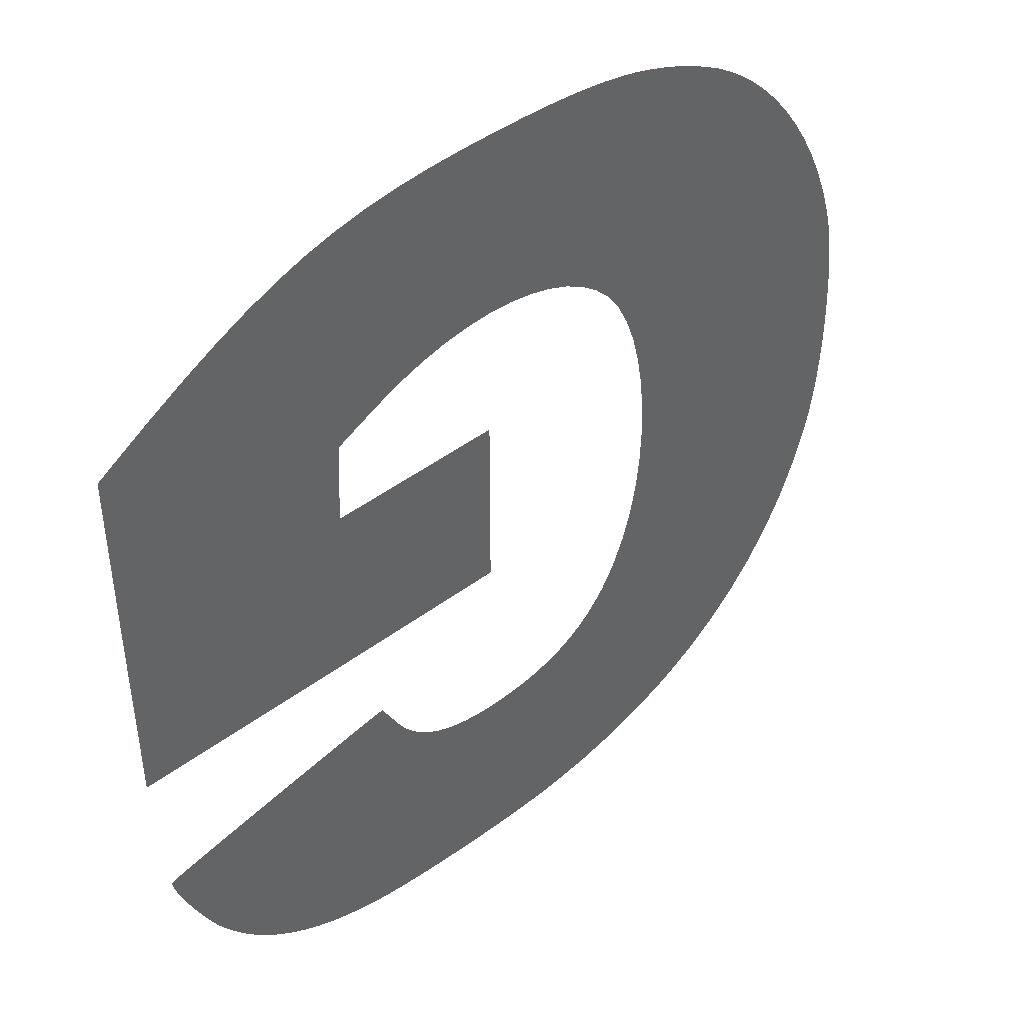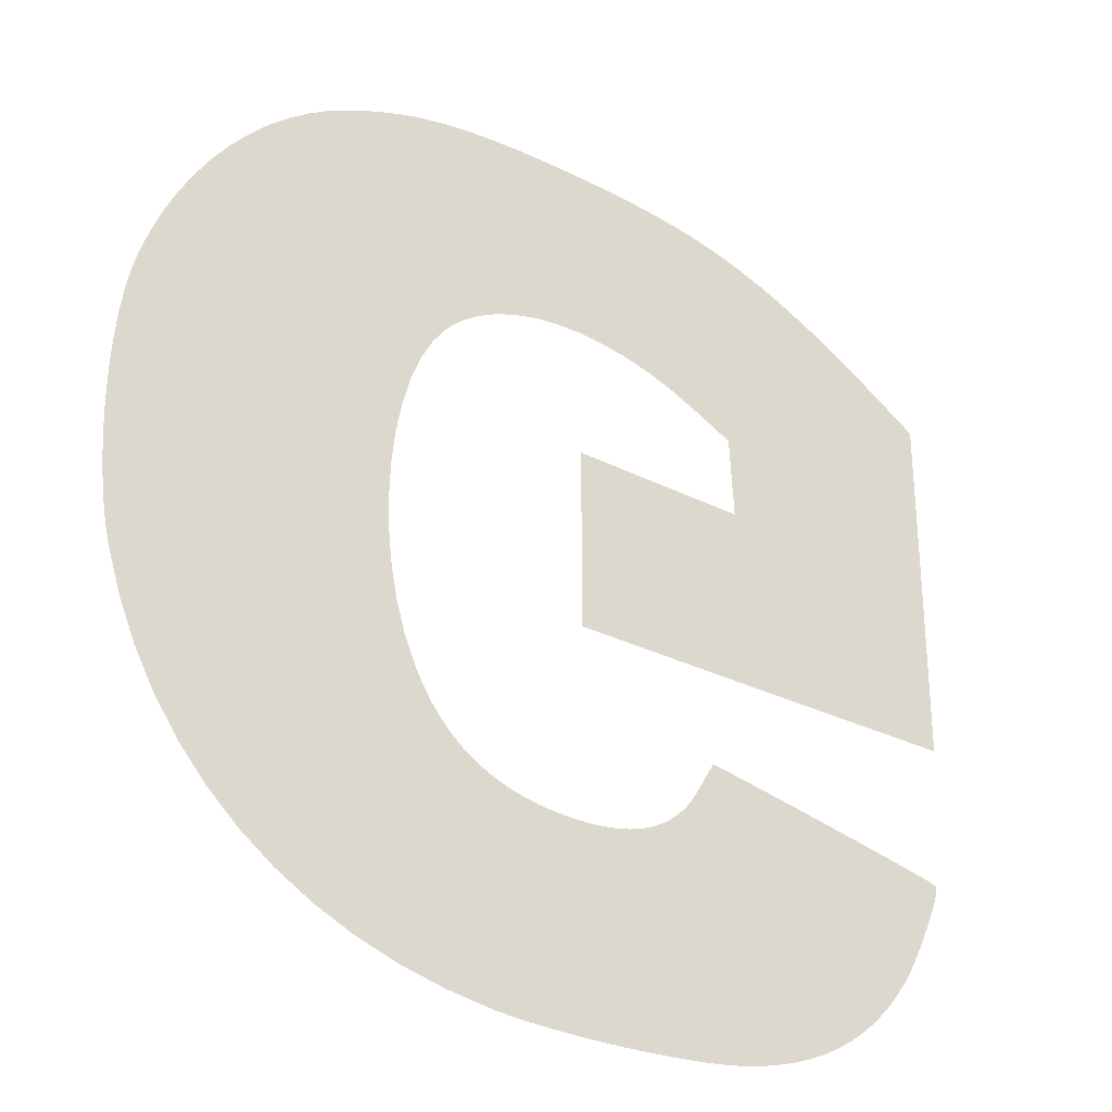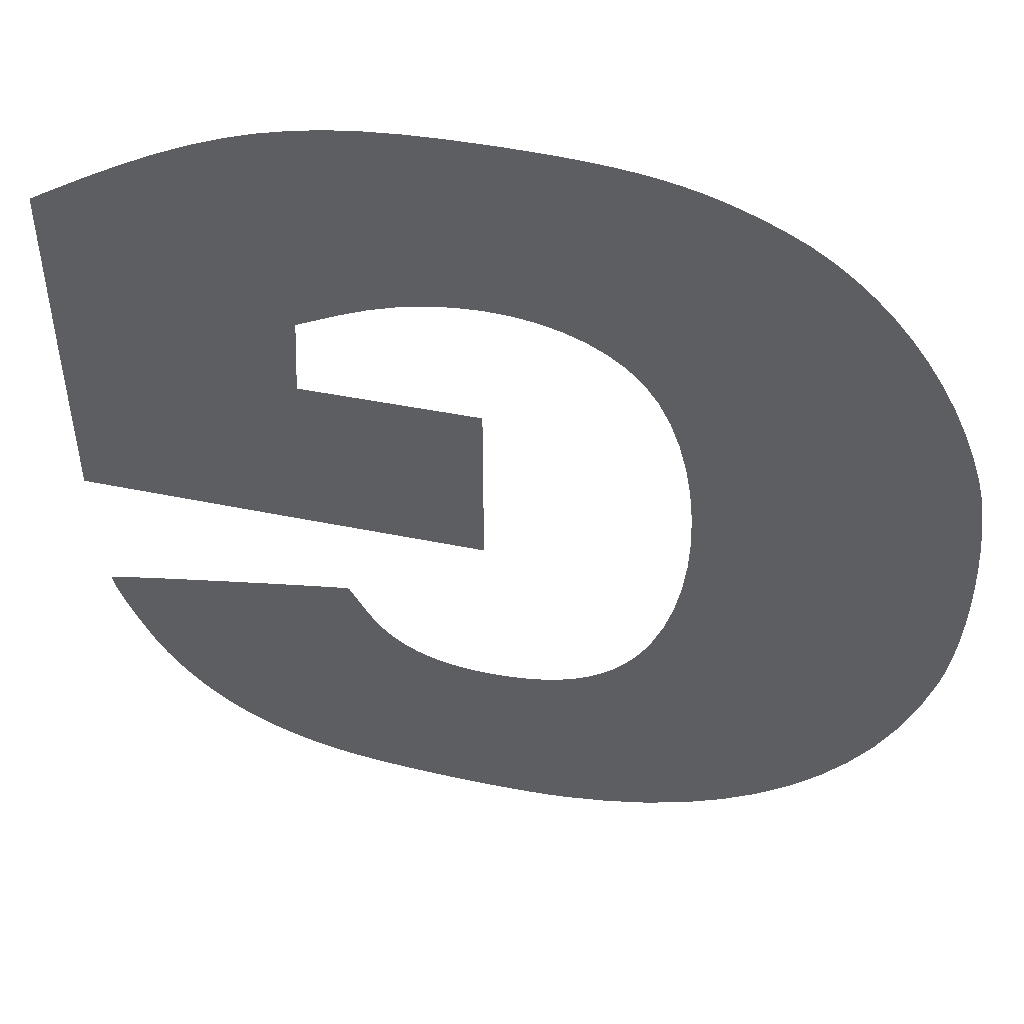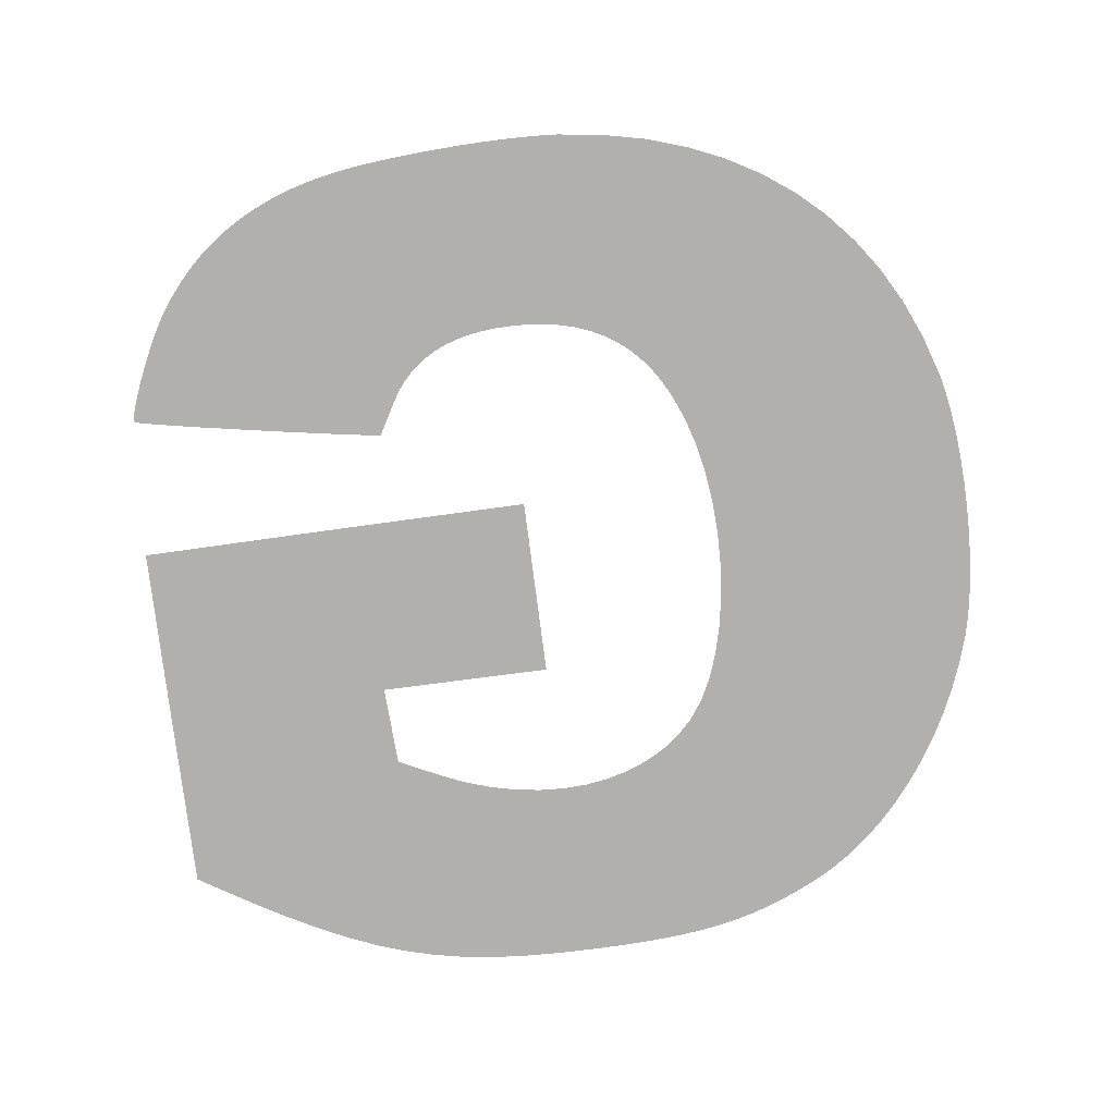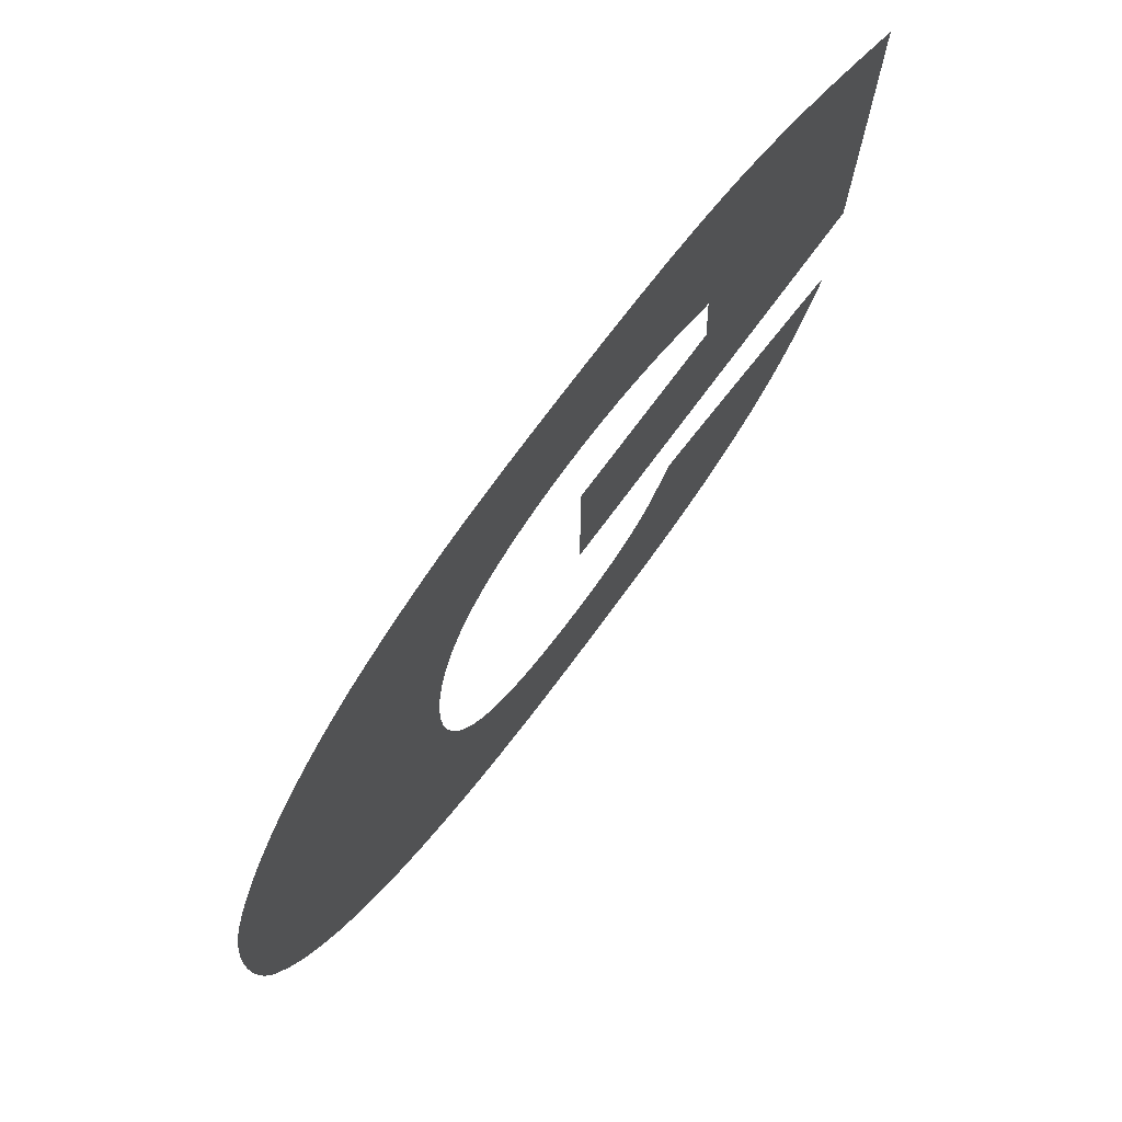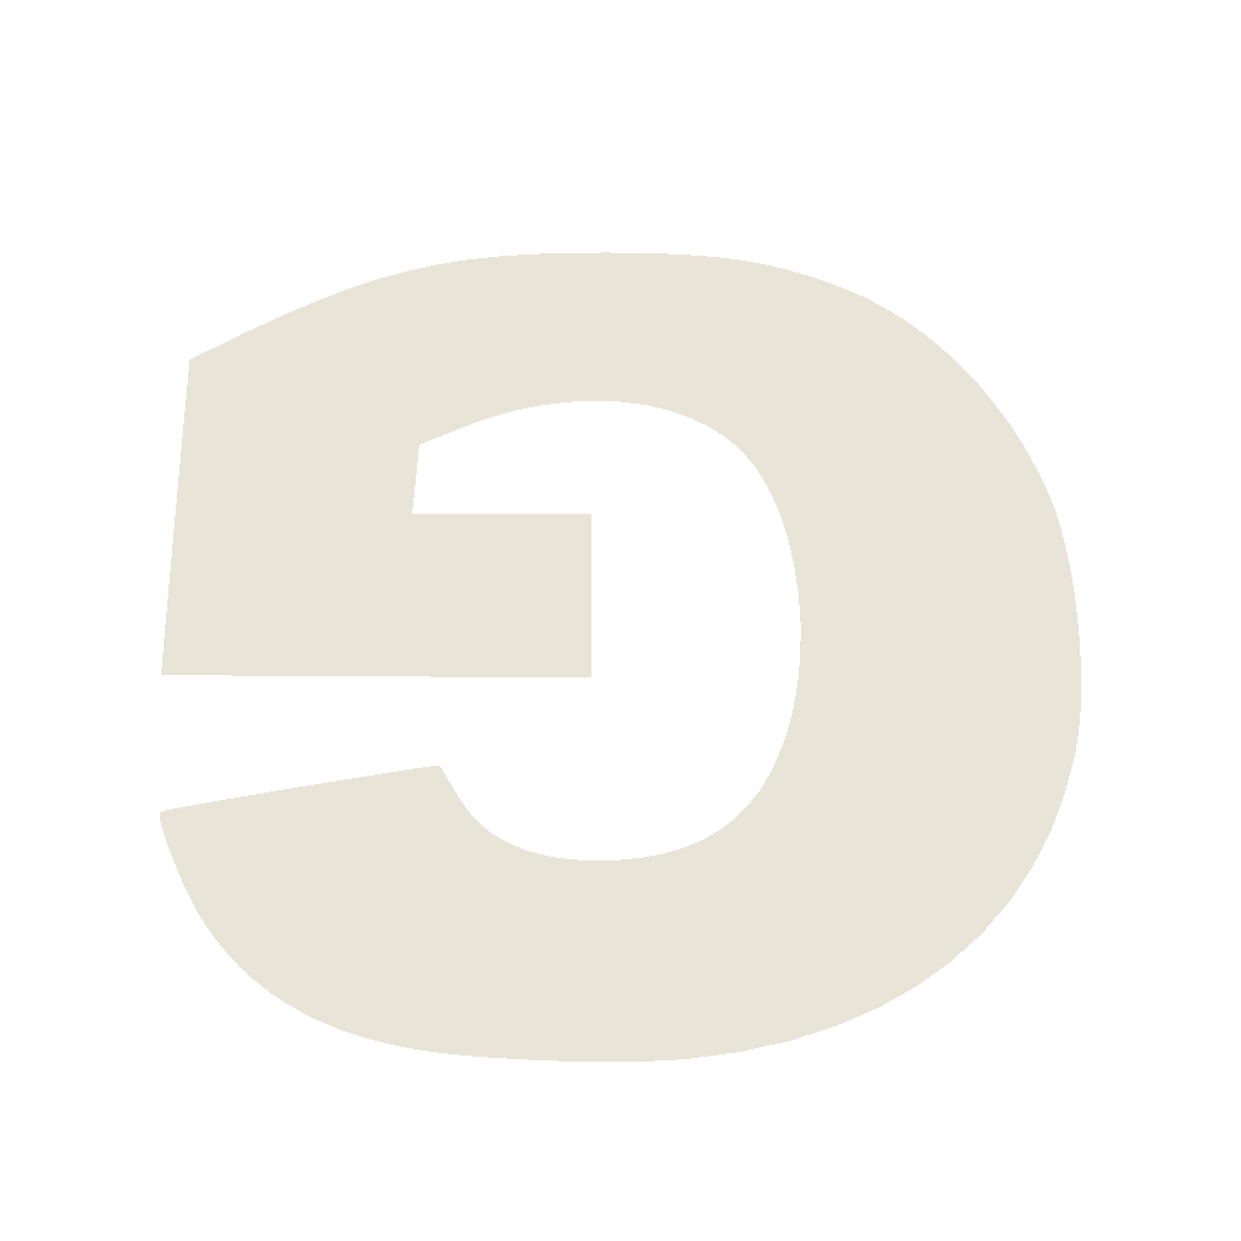
<metadata>
{"format":"obj","ext":"obj","renderer":"f3d","projection":"perspective","resolution":1024,"background":"white","views":[{"elev":43.1,"azim":137.7,"up":"+Z"},{"elev":-32.3,"azim":-35.2,"up":"+Z"},{"elev":47.6,"azim":-167.3,"up":"+Z"},{"elev":-78.8,"azim":-172.6,"up":"+Y"},{"elev":74.5,"azim":-53.3,"up":"+Z"},{"elev":60.4,"azim":179.9,"up":"+Y"}]}
</metadata>
<code>
o G
v -0.000394 0 -0.00844
v 0.00042 0 -0.008446
v 2e-06 0 -0.008447
v 0.000852 0 -0.008438
v -0.00076 0 -0.008424
v 0.00129 0 -0.008422
v -0.001087 0 -0.008401
v 0.001724 0 -0.0084
v -0.001968 0 -0.008279
v 0.002147 0 -0.008372
v 0.002549 0 -0.008338
v 0.002924 0 -0.008298
v 0.003262 0 -0.008252
v -0.0028 0 -0.00809
v 0.003555 0 -0.008202
v 0.003947 0 -0.008115
v 0.004321 0 -0.008011
v -0.00358 0 -0.007834
v 0.004677 0 -0.007888
v 0.005015 0 -0.007747
v -0.004308 0 -0.007513
v 0.005337 0 -0.007588
v 0.005642 0 -0.00741
v -0.004983 0 -0.007127
v 0.005932 0 -0.007213
v 0.006205 0 -0.006997
v -0.005602 0 -0.006677
v 0.006464 0 -0.006762
v 0.006707 0 -0.006507
v -0.006165 0 -0.006166
v 0.006936 0 -0.006232
v 0.007152 0 -0.005937
v -0.006669 0 -0.005593
v 0.007253 0 -0.005783
v 0.007361 0 -0.005598
v 0.007472 0 -0.005392
v -0.007115 0 -0.004961
v 0.007584 0 -0.005171
v 0.007693 0 -0.004944
v -0.0075 0 -0.004269
v 2.5e-05 0 -0.004781
v 0.000394 0 -0.004792
v 0.007796 0 -0.004719
v 0.000681 0 -0.004784
v 0.000954 0 -0.004759
v -0.000322 0 -0.004745
v 0.001211 0 -0.004717
v -0.000647 0 -0.004686
v 0.007888 0 -0.004504
v 0.001452 0 -0.004659
v -0.000951 0 -0.004602
v 0.001679 0 -0.004584
v -0.001235 0 -0.004493
v 0.00189 0 -0.004492
v 0.007967 0 -0.004306
v -0.0015 0 -0.00436
v 0.002086 0 -0.004383
v 0.002268 0 -0.004258
v -0.001744 0 -0.004201
v 0.00803 0 -0.004133
v -0.007822 0 -0.00352
v 0.002434 0 -0.004115
v -0.00197 0 -0.004016
v 0.008073 0 -0.003994
v 0.002586 0 -0.003956
v -0.002177 0 -0.003805
v 0.008092 0 -0.003896
v 0.002723 0 -0.003779
v 0.008085 0 -0.003847
v 0.007976 0 -0.003815
v 0.007704 0 -0.003756
v -0.002367 0 -0.003568
v 0.002845 0 -0.003585
v 0.0073 0 -0.003675
v 0.006798 0 -0.003578
v 0.002891 0 -0.003505
v 0.006231 0 -0.003472
v -0.002538 0 -0.003304
v -0.008082 0 -0.002714
v 0.002936 0 -0.003428
v 0.005632 0 -0.003361
v 0.002979 0 -0.003353
v 0.005033 0 -0.003253
v 0.003019 0 -0.003283
v -0.002693 0 -0.003013
v 0.003057 0 -0.003217
v 0.004468 0 -0.003153
v 0.003091 0 -0.003156
v 0.003122 0 -0.003102
v 0.00397 0 -0.003066
v 0.003149 0 -0.003054
v 0.003572 0 -0.003
v 0.003171 0 -0.003015
v 0.003188 0 -0.002984
v -0.002908 0 -0.002498
v 0.003306 0 -0.002959
v 0.0032 0 -0.002962
v 0.003206 0 -0.002951
v -0.00817 0 -0.002335
v -0.003075 0 -0.001932
v -0.008242 0 -0.001914
v -0.003194 0 -0.001327
v -0.008299 0 -0.001459
v -0.008339 0 -0.000979
v -0.003267 0 -0.000697
v 0.000531 -0 0.000558
v 0.004426 0 -0.001159
v 0.000531 0 -0.001184
v 0.008309 0 -0.001122
v 0.008346 -0 0.002362
v -0.008363 0 -0.000482
v -0.003294 0 -5.4e-05
v -0.008371 -0 2.2e-05
v -0.003276 -0 0.000589
v -0.008363 -0 0.000524
v -0.008339 -0 0.001017
v 0.000531 -0 0.0023
v 0.002211 -0 0.0023
v 0.003903 -0 0.0023
v -0.003215 -0 0.00122
v -0.008299 -0 0.00149
v -0.00311 -0 0.001826
v -0.008242 -0 0.001936
v -0.002964 -0 0.002394
v -0.00817 -0 0.002346
v 0.003866 -0 0.003072
v -0.008082 -0 0.002711
v 0.008371 -0 0.005846
v -0.002777 -0 0.002911
v -0.00791 -0 0.003254
v -0.002549 -0 0.003365
v 0.003829 -0 0.003856
v -0.007708 -0 0.00378
v -0.002282 -0 0.003744
v -0.001986 -0 0.004042
v -0.007477 -0 0.004286
v 0.00302 -0 0.004254
v -0.001649 -0 0.004295
v 0.002513 -0 0.004475
v -0.007218 -0 0.004771
v -0.001275 -0 0.004502
v 0.002003 -0 0.004646
v -0.000869 -0 0.004664
v 0.001495 -0 0.004769
v -0.000435 -0 0.004779
v 0.000992 -0 0.004843
v -0.006935 -0 0.005231
v 2.3e-05 -0 0.004848
v 0.0005 -0 0.004869
v -0.006629 -0 0.005664
v -0.006301 -0 0.006068
v 0.008366 -0 0.00585
v 0.008351 -0 0.005859
v 0.008328 -0 0.005874
v 0.0083 -0 0.005892
v 0.008268 -0 0.005912
v 0.008234 -0 0.005933
v 0.0082 -0 0.005955
v 0.008168 -0 0.005975
v 0.00814 -0 0.005993
v 0.008118 -0 0.006008
v 0.008103 -0 0.006017
v 0.008097 -0 0.006021
v 0.007345 -0 0.006489
v -0.005954 -0 0.006441
v -0.00559 -0 0.006779
v 0.006652 -0 0.006897
v -0.005209 -0 0.00708
v 0.006008 -0 0.007247
v -0.004816 -0 0.007343
v 0.005399 -0 0.007543
v -0.00441 -0 0.007563
v 0.004813 -0 0.007789
v -0.004066 -0 0.007724
v -0.003732 -0 0.007866
v 0.004236 -0 0.00799
v -0.003402 -0 0.007988
v -0.003072 -0 0.008094
v 0.003657 -0 0.008148
v -0.002735 -0 0.008183
v 0.003063 -0 0.008269
v -0.002386 -0 0.008257
v -0.00202 -0 0.008317
v 0.002441 -0 0.008355
v -0.001629 -0 0.008364
v 0.001778 -0 0.008411
v -0.001209 -0 0.0084
v -0.000755 -0 0.008425
v 0.001063 -0 0.00844
v -0.00026 -0 0.00844
v 0.000282 -0 0.008447
f 1 2 3
f 1 4 2
f 5 4 1
f 5 6 4
f 7 6 5
f 7 8 6
f 9 8 7
f 9 10 8
f 9 11 10
f 9 12 11
f 9 13 12
f 14 13 9
f 14 15 13
f 14 16 15
f 14 17 16
f 18 17 14
f 18 19 17
f 18 20 19
f 21 20 18
f 21 22 20
f 21 23 22
f 24 23 21
f 24 25 23
f 24 26 25
f 27 26 24
f 27 28 26
f 27 29 28
f 30 29 27
f 30 31 29
f 30 32 31
f 33 32 30
f 33 34 32
f 33 35 34
f 33 36 35
f 37 36 33
f 37 38 36
f 37 39 38
f 40 41 37
f 41 42 37
f 42 39 37
f 42 43 39
f 44 43 42
f 45 43 44
f 40 46 41
f 47 43 45
f 40 48 46
f 47 49 43
f 50 49 47
f 40 51 48
f 52 49 50
f 40 53 51
f 54 49 52
f 54 55 49
f 40 56 53
f 57 55 54
f 58 55 57
f 40 59 56
f 58 60 55
f 61 59 40
f 62 60 58
f 61 63 59
f 62 64 60
f 65 64 62
f 61 66 63
f 65 67 64
f 68 67 65
f 68 69 67
f 68 70 69
f 68 71 70
f 61 72 66
f 73 71 68
f 73 74 71
f 73 75 74
f 76 75 73
f 76 77 75
f 61 78 72
f 79 78 61
f 80 77 76
f 80 81 77
f 82 81 80
f 82 83 81
f 84 83 82
f 79 85 78
f 86 83 84
f 86 87 83
f 88 87 86
f 89 87 88
f 89 90 87
f 91 90 89
f 91 92 90
f 93 92 91
f 94 92 93
f 79 95 85
f 94 96 92
f 97 96 94
f 98 96 97
f 99 95 79
f 99 100 95
f 101 100 99
f 101 102 100
f 103 102 101
f 104 102 103
f 104 105 102
f 106 107 108
f 106 109 107
f 106 110 109
f 111 105 104
f 111 112 105
f 113 112 111
f 113 114 112
f 115 114 113
f 116 114 115
f 117 118 106
f 118 119 106
f 119 110 106
f 116 120 114
f 121 120 116
f 121 122 120
f 123 122 121
f 123 124 122
f 125 124 123
f 126 110 119
f 127 124 125
f 126 128 110
f 127 129 124
f 130 129 127
f 130 131 129
f 132 128 126
f 133 131 130
f 133 134 131
f 133 135 134
f 136 135 133
f 137 128 132
f 136 138 135
f 139 128 137
f 140 138 136
f 140 141 138
f 142 128 139
f 140 143 141
f 144 128 142
f 140 145 143
f 146 128 144
f 147 145 140
f 147 148 145
f 149 128 146
f 147 149 148
f 147 128 149
f 150 128 147
f 151 128 150
f 151 152 128
f 151 153 152
f 151 154 153
f 151 155 154
f 151 156 155
f 151 157 156
f 151 158 157
f 151 159 158
f 151 160 159
f 151 161 160
f 151 162 161
f 151 163 162
f 151 164 163
f 165 164 151
f 166 164 165
f 166 167 164
f 168 167 166
f 168 169 167
f 170 169 168
f 170 171 169
f 172 171 170
f 172 173 171
f 174 173 172
f 175 173 174
f 175 176 173
f 177 176 175
f 178 176 177
f 178 179 176
f 180 179 178
f 180 181 179
f 182 181 180
f 183 181 182
f 183 184 181
f 185 184 183
f 185 186 184
f 187 186 185
f 188 186 187
f 188 189 186
f 190 189 188
f 191 189 190

</code>
